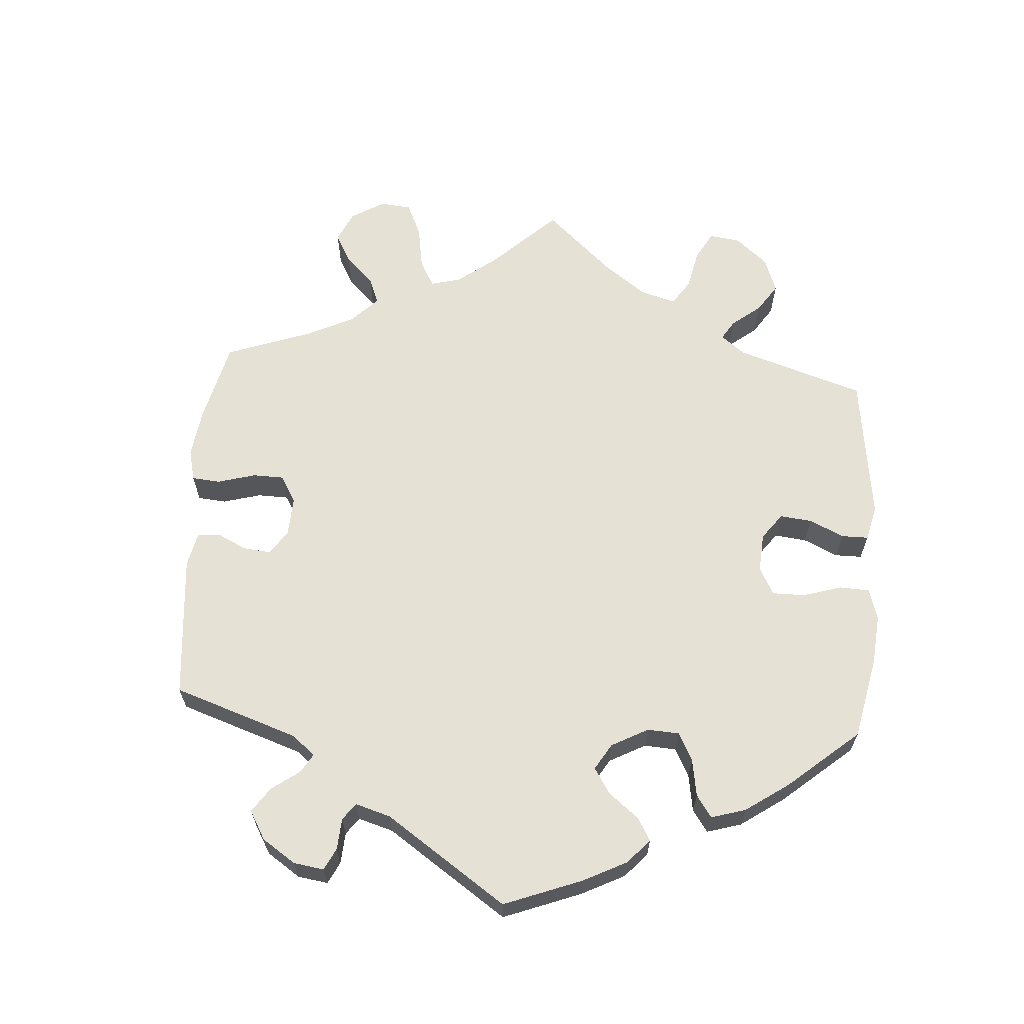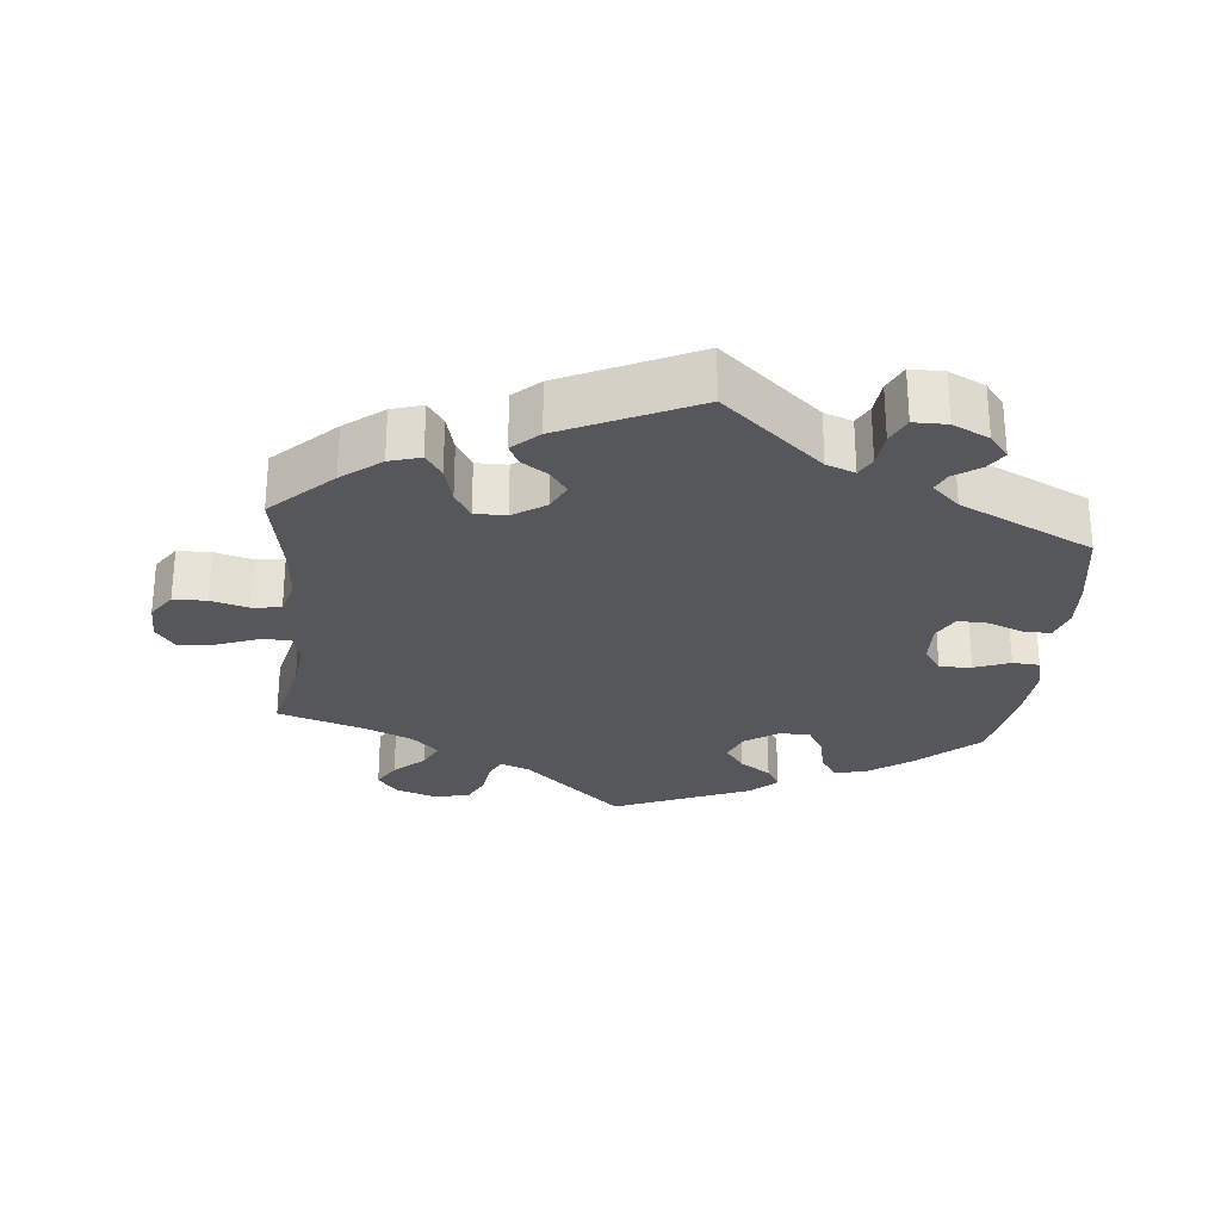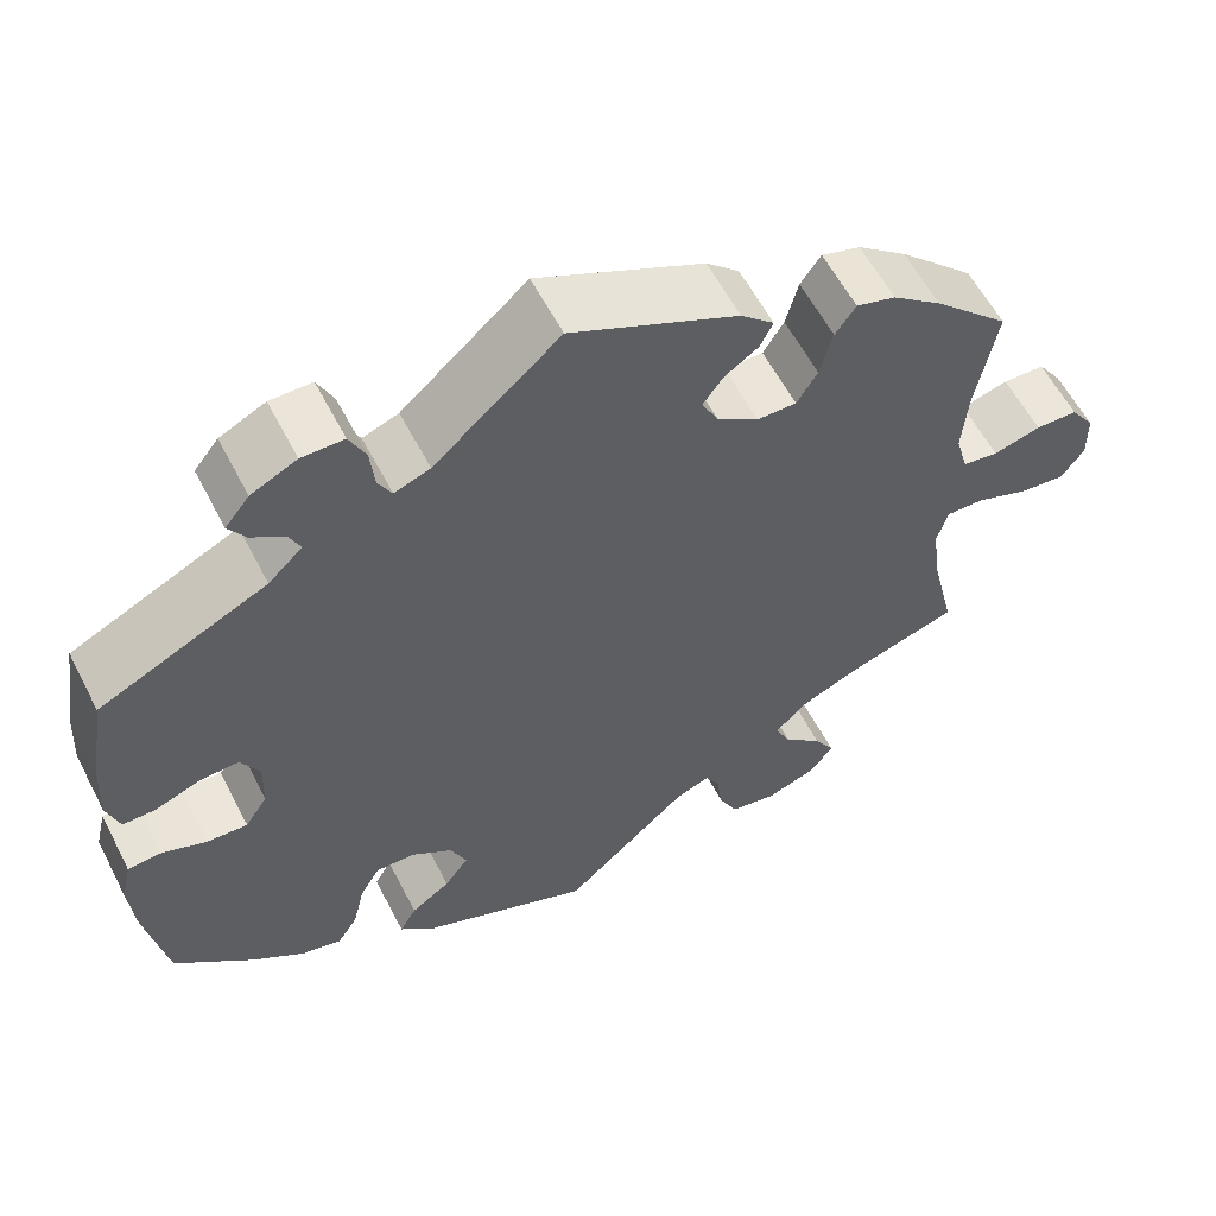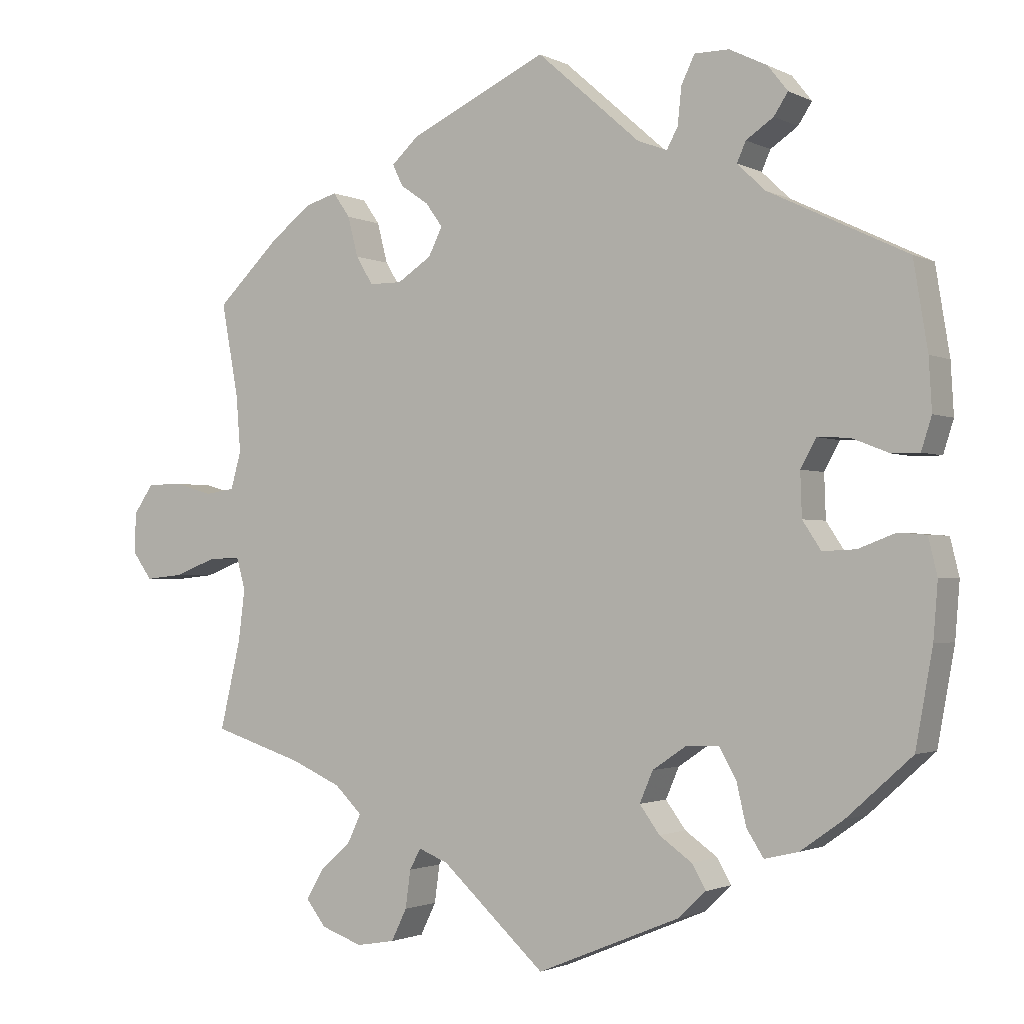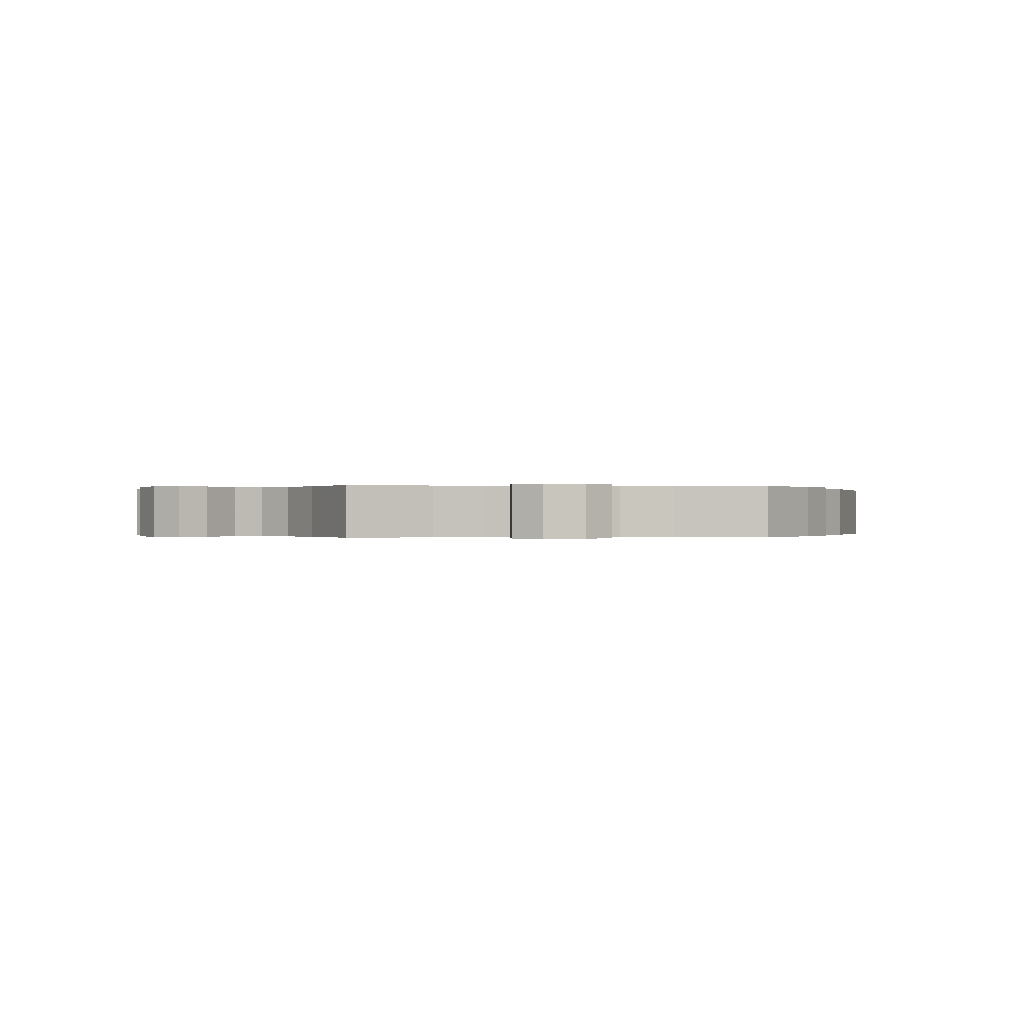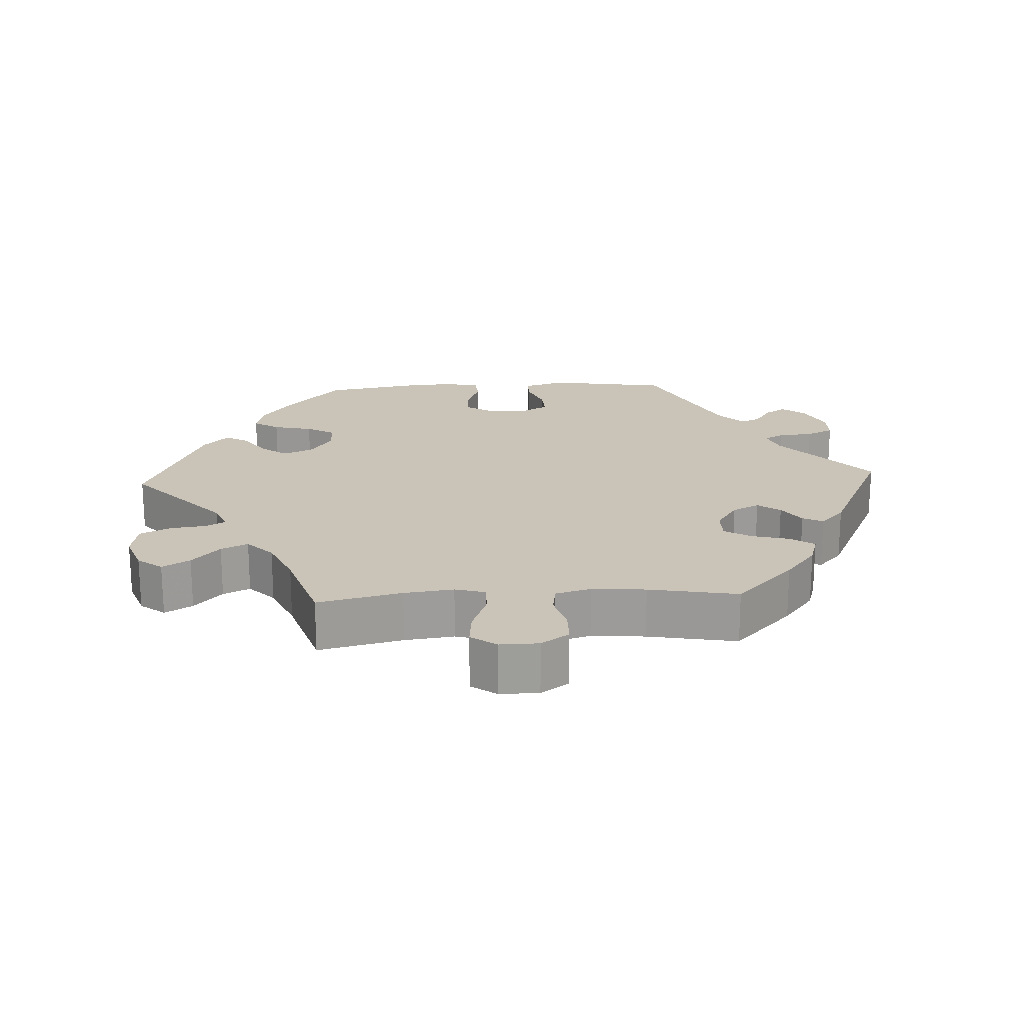
<metadata>
{"format":"obj","ext":"obj","renderer":"f3d","projection":"perspective","resolution":1024,"background":"white","views":[{"elev":64.1,"azim":64.0,"up":"+Y"},{"elev":-27.2,"azim":-5.5,"up":"+Y"},{"elev":58.8,"azim":152.8,"up":"+Z"},{"elev":-1.7,"azim":30.9,"up":"+Z"},{"elev":-0.1,"azim":-98.6,"up":"+Y"},{"elev":20.0,"azim":-93.0,"up":"+Y"}]}
</metadata>
<code>
v 0.14 0.07 0.455
v 0.18 0.07 0.44
v 0.195 0.07 0.468
v 0.2 0.07 0.517
v 0.218 0.07 0.555
v 0.265 0.07 0.555
v 0.316 0.07 0.53
v 0.343 0.07 0.496
v 0.324 0.07 0.467
v 0.287 0.07 0.442
v 0.275 0.07 0.415
v 0.313 0.07 0.379
v 0.5 0.07 0.289
v 0.519 0.07 0.172
v 0.523 0.07 0.103
v 0.509 0.07 0.059
v 0.472 0.07 0.059
v 0.421 0.07 0.079
v 0.378 0.07 0.081
v 0.357 0.07 0.043
v 0.359 0.07 -0.016
v 0.384 0.07 -0.054
v 0.429 0.07 -0.052
v 0.479 0.07 -0.033
v 0.517 0.07 -0.036
v 0.529 0.07 -0.086
v 0.523 0.07 -0.161
v 0.5 0.07 -0.289
v 0.412 0.07 -0.368
v 0.354 0.07 -0.409
v 0.308 0.07 -0.42
v 0.285 0.07 -0.384
v 0.272 0.07 -0.328
v 0.249 0.07 -0.288
v 0.205 0.07 -0.289
v 0.159 0.07 -0.32
v 0.141 0.07 -0.362
v 0.168 0.07 -0.399
v 0.212 0.07 -0.43
v 0.231 0.07 -0.463
v 0.194 0.07 -0.498
v 0 0.07 -0.578
v -0.14 0.07 -0.45
v -0.18 0.07 -0.434
v -0.195 0.07 -0.462
v -0.202 0.07 -0.513
v -0.223 0.07 -0.556
v -0.275 0.07 -0.565
v -0.331 0.07 -0.545
v -0.358 0.07 -0.51
v -0.335 0.07 -0.471
v -0.292 0.07 -0.432
v -0.274 0.07 -0.394
v -0.311 0.07 -0.358
v -0.379 0.07 -0.328
v -0.501 0.07 -0.289
v -0.473 0.07 -0.17
v -0.464 0.07 -0.1
v -0.476 0.07 -0.057
v -0.519 0.07 -0.058
v -0.577 0.07 -0.08
v -0.628 0.07 -0.085
v -0.654 0.07 -0.049
v -0.653 0.07 0.006
v -0.626 0.07 0.045
v -0.579 0.07 0.046
v -0.526 0.07 0.031
v -0.486 0.07 0.037
v -0.472 0.07 0.087
v -0.478 0.07 0.163
v -0.501 0.07 0.289
v -0.416 0.07 0.371
v -0.361 0.07 0.414
v -0.317 0.07 0.427
v -0.294 0.07 0.394
v -0.28 0.07 0.34
v -0.257 0.07 0.302
v -0.213 0.07 0.302
v -0.167 0.07 0.332
v -0.148 0.07 0.37
v -0.171 0.07 0.402
v -0.209 0.07 0.428
v -0.223 0.07 0.457
v -0.186 0.07 0.491
v 0 0.07 0.578
v 0.14 0 0.455
v 0.18 0 0.44
v 0.195 0 0.468
v 0.2 0 0.517
v 0.218 0 0.555
v 0.265 0 0.555
v 0.316 0 0.53
v 0.343 0 0.496
v 0.324 0 0.467
v 0.287 0 0.442
v 0.275 0 0.415
v 0.313 0 0.379
v 0.5 0 0.289
v 0.519 0 0.172
v 0.523 0 0.103
v 0.509 0 0.059
v 0.472 0 0.059
v 0.421 0 0.079
v 0.378 0 0.081
v 0.357 0 0.043
v 0.359 0 -0.016
v 0.384 0 -0.054
v 0.429 0 -0.052
v 0.479 0 -0.033
v 0.517 0 -0.036
v 0.529 0 -0.086
v 0.523 0 -0.161
v 0.5 0 -0.289
v 0.412 0 -0.368
v 0.354 0 -0.409
v 0.308 0 -0.42
v 0.285 0 -0.384
v 0.272 0 -0.328
v 0.249 0 -0.288
v 0.205 0 -0.289
v 0.159 0 -0.32
v 0.141 0 -0.362
v 0.168 0 -0.399
v 0.212 0 -0.43
v 0.231 0 -0.463
v 0.194 0 -0.498
v 0 0 -0.578
v -0.14 0 -0.45
v -0.18 0 -0.434
v -0.195 0 -0.462
v -0.202 0 -0.513
v -0.223 0 -0.556
v -0.275 0 -0.565
v -0.331 0 -0.545
v -0.358 0 -0.51
v -0.335 0 -0.471
v -0.292 0 -0.432
v -0.274 0 -0.394
v -0.311 0 -0.358
v -0.379 0 -0.328
v -0.501 0 -0.289
v -0.473 0 -0.17
v -0.464 0 -0.1
v -0.476 0 -0.057
v -0.519 0 -0.058
v -0.577 0 -0.08
v -0.628 0 -0.085
v -0.654 0 -0.049
v -0.653 0 0.006
v -0.626 0 0.045
v -0.579 0 0.046
v -0.526 0 0.031
v -0.486 0 0.037
v -0.472 0 0.087
v -0.478 0 0.163
v -0.501 0 0.289
v -0.416 0 0.371
v -0.361 0 0.414
v -0.317 0 0.427
v -0.294 0 0.394
v -0.28 0 0.34
v -0.257 0 0.302
v -0.213 0 0.302
v -0.167 0 0.332
v -0.148 0 0.37
v -0.171 0 0.402
v -0.209 0 0.428
v -0.223 0 0.457
v -0.186 0 0.491
v 0 0 0.578
f 84 85 1
f 81 82 83 84
f 80 81 84 1
f 79 80 1 2
f 78 79 2
f 73 74 75 76
f 73 76 77
f 70 71 72 73
f 69 70 73 77
f 68 69 77 78
f 64 65 66 67
f 64 67 68
f 63 64 68
f 60 61 62 63
f 59 60 63 68
f 58 59 68 78
f 55 56 57
f 54 55 57 58
f 53 54 58 78
f 49 50 51 52
f 49 52 53
f 48 49 53
f 45 46 47 48
f 44 45 48 53
f 43 44 53 78
f 38 39 40 41
f 37 38 41 42
f 36 37 42 43
f 30 31 32 33
f 30 33 34
f 29 30 34
f 28 29 34
f 27 28 34
f 26 27 34 35
f 23 24 25 26
f 22 23 26 35
f 15 16 17 18
f 15 18 19
f 12 13 14 15
f 11 12 15 19
f 7 8 9 10
f 7 10 11
f 6 7 11
f 3 4 5 6
f 2 3 6 11
f 21 22 35 36
f 20 21 36 43
f 19 20 43 78
f 2 11 19 78
f 86 170 169
f 169 168 167 166
f 86 169 166 165
f 87 86 165 164
f 87 164 163
f 161 160 159 158
f 162 161 158
f 158 157 156 155
f 162 158 155 154
f 163 162 154 153
f 152 151 150 149
f 153 152 149
f 153 149 148
f 148 147 146 145
f 153 148 145 144
f 163 153 144 143
f 142 141 140
f 143 142 140 139
f 163 143 139 138
f 137 136 135 134
f 138 137 134
f 138 134 133
f 133 132 131 130
f 138 133 130 129
f 163 138 129 128
f 126 125 124 123
f 127 126 123 122
f 128 127 122 121
f 118 117 116 115
f 119 118 115
f 119 115 114
f 119 114 113
f 119 113 112
f 120 119 112 111
f 111 110 109 108
f 120 111 108 107
f 103 102 101 100
f 104 103 100
f 100 99 98 97
f 104 100 97 96
f 95 94 93 92
f 96 95 92
f 96 92 91
f 91 90 89 88
f 96 91 88 87
f 121 120 107 106
f 128 121 106 105
f 163 128 105 104
f 163 104 96 87
f 1 86 87 2
f 2 87 88 3
f 3 88 89 4
f 4 89 90 5
f 5 90 91 6
f 6 91 92 7
f 7 92 93 8
f 8 93 94 9
f 9 94 95 10
f 10 95 96 11
f 11 96 97 12
f 12 97 98 13
f 13 98 99 14
f 14 99 100 15
f 15 100 101 16
f 16 101 102 17
f 17 102 103 18
f 18 103 104 19
f 19 104 105 20
f 20 105 106 21
f 21 106 107 22
f 22 107 108 23
f 23 108 109 24
f 24 109 110 25
f 25 110 111 26
f 26 111 112 27
f 27 112 113 28
f 28 113 114 29
f 29 114 115 30
f 30 115 116 31
f 31 116 117 32
f 32 117 118 33
f 33 118 119 34
f 34 119 120 35
f 35 120 121 36
f 36 121 122 37
f 37 122 123 38
f 38 123 124 39
f 39 124 125 40
f 40 125 126 41
f 41 126 127 42
f 42 127 128 43
f 43 128 129 44
f 44 129 130 45
f 45 130 131 46
f 46 131 132 47
f 47 132 133 48
f 48 133 134 49
f 49 134 135 50
f 50 135 136 51
f 51 136 137 52
f 52 137 138 53
f 53 138 139 54
f 54 139 140 55
f 55 140 141 56
f 56 141 142 57
f 57 142 143 58
f 58 143 144 59
f 59 144 145 60
f 60 145 146 61
f 61 146 147 62
f 62 147 148 63
f 63 148 149 64
f 64 149 150 65
f 65 150 151 66
f 66 151 152 67
f 67 152 153 68
f 68 153 154 69
f 69 154 155 70
f 70 155 156 71
f 71 156 157 72
f 72 157 158 73
f 73 158 159 74
f 74 159 160 75
f 75 160 161 76
f 76 161 162 77
f 77 162 163 78
f 78 163 164 79
f 79 164 165 80
f 80 165 166 81
f 81 166 167 82
f 82 167 168 83
f 83 168 169 84
f 84 169 170 85
f 85 170 86 1

</code>
